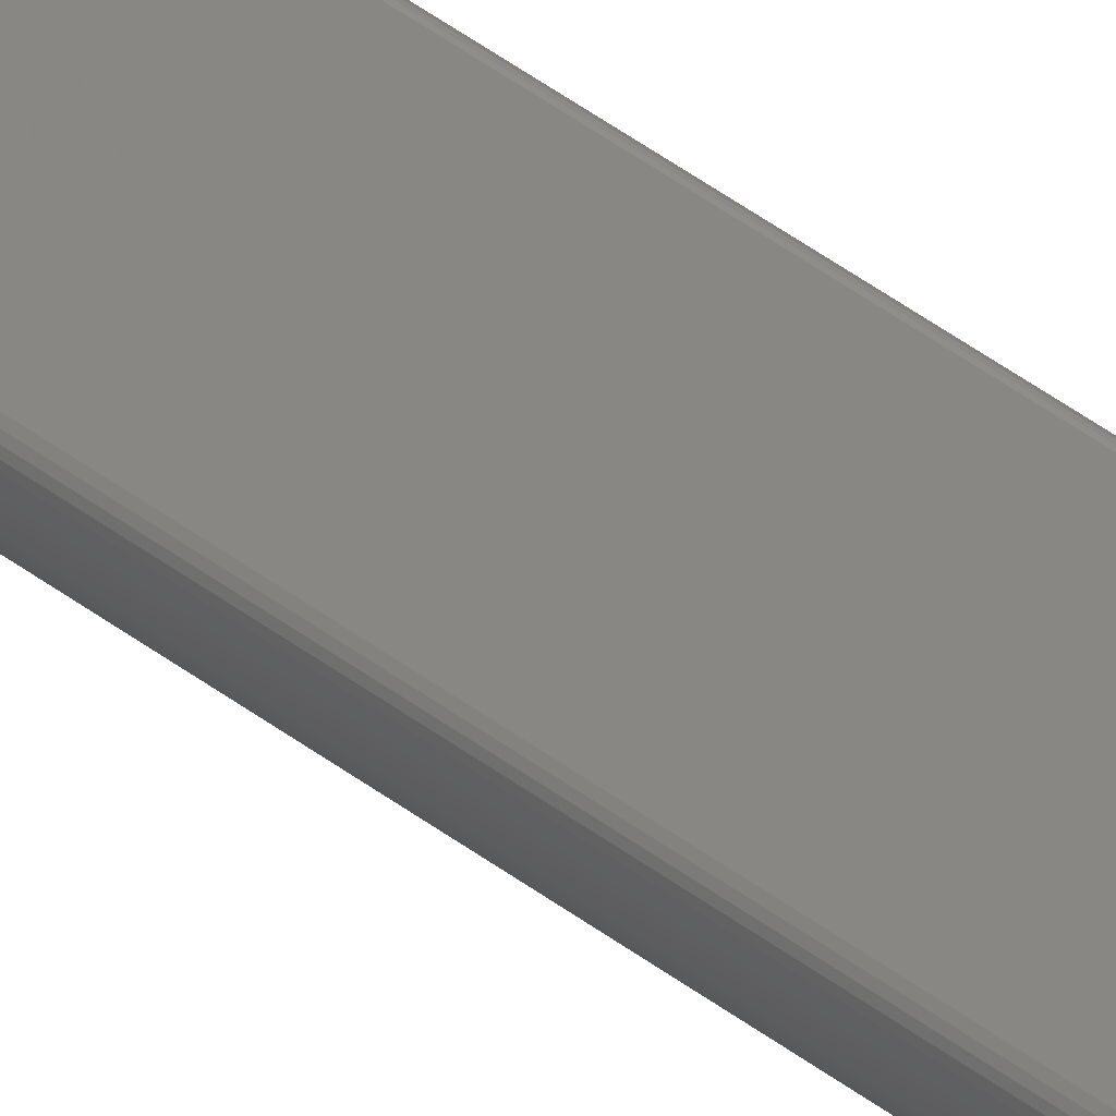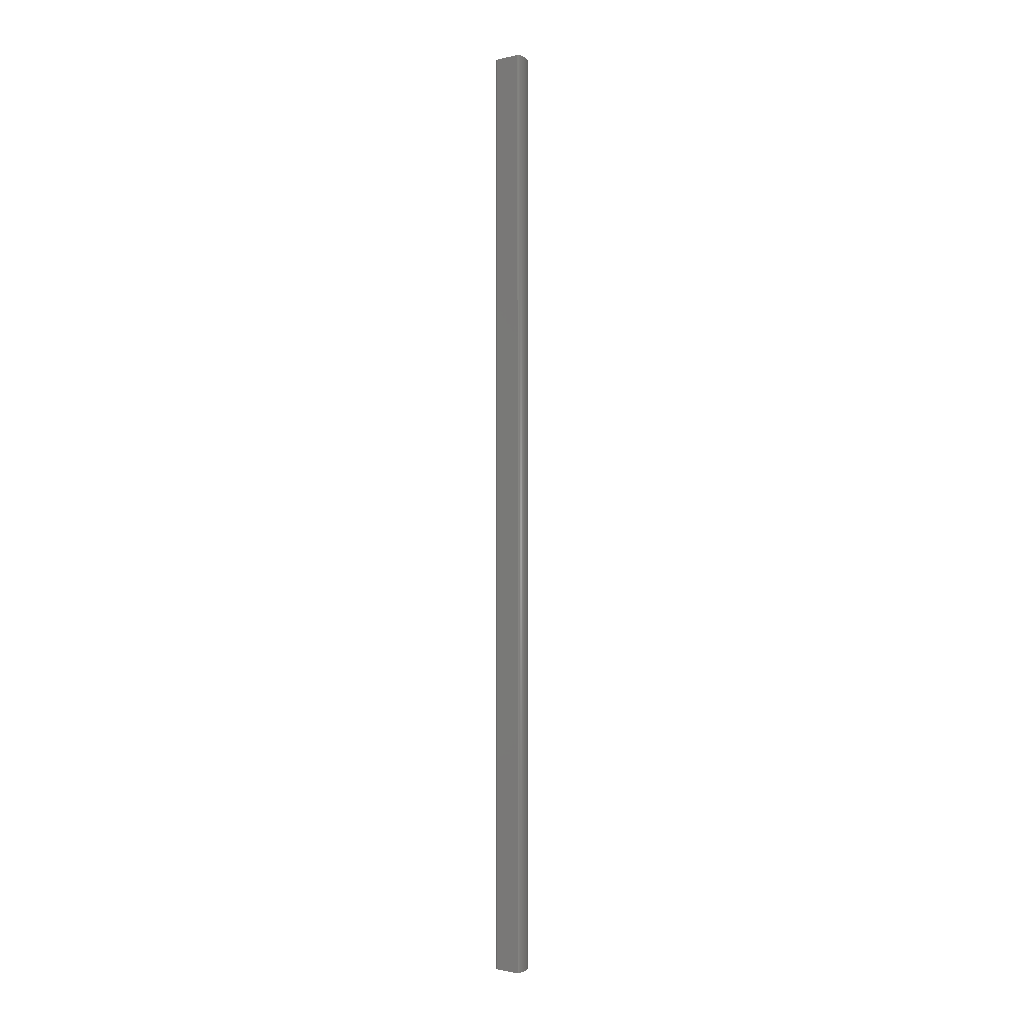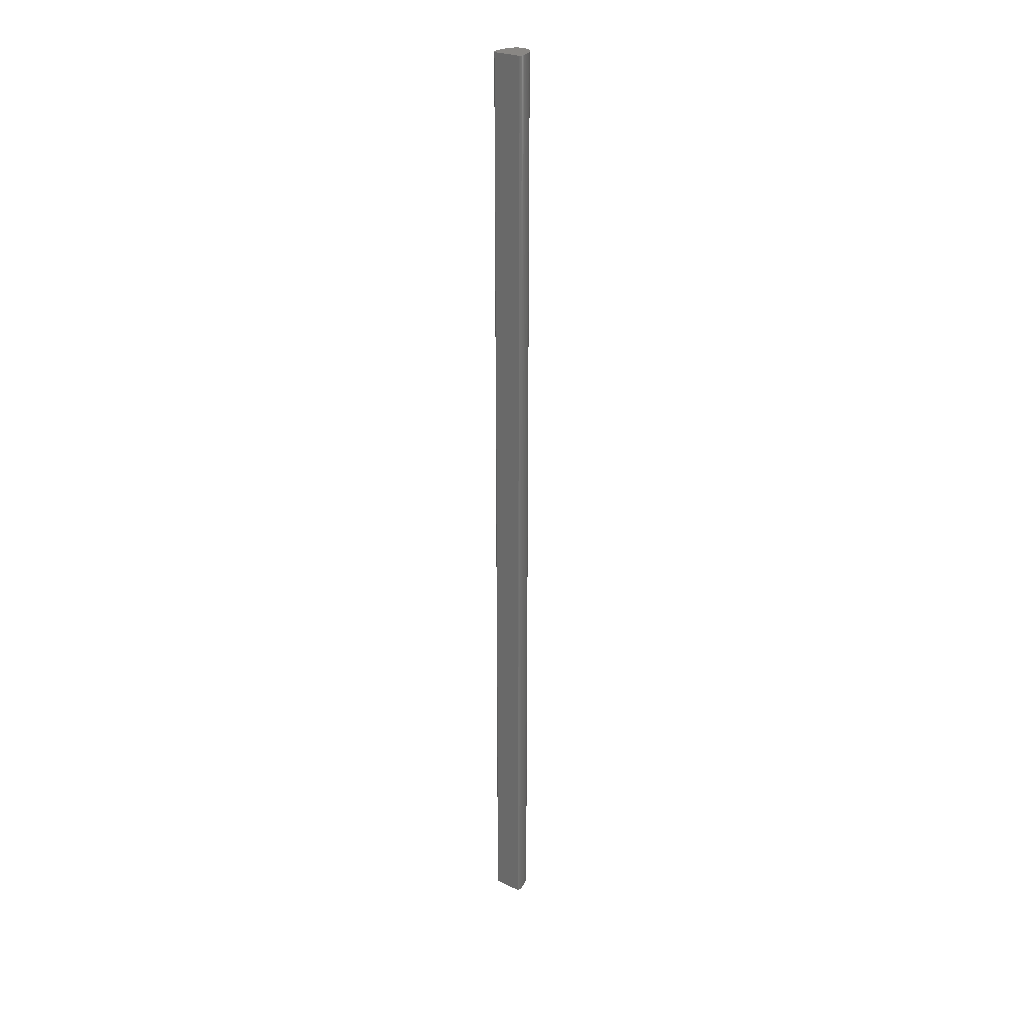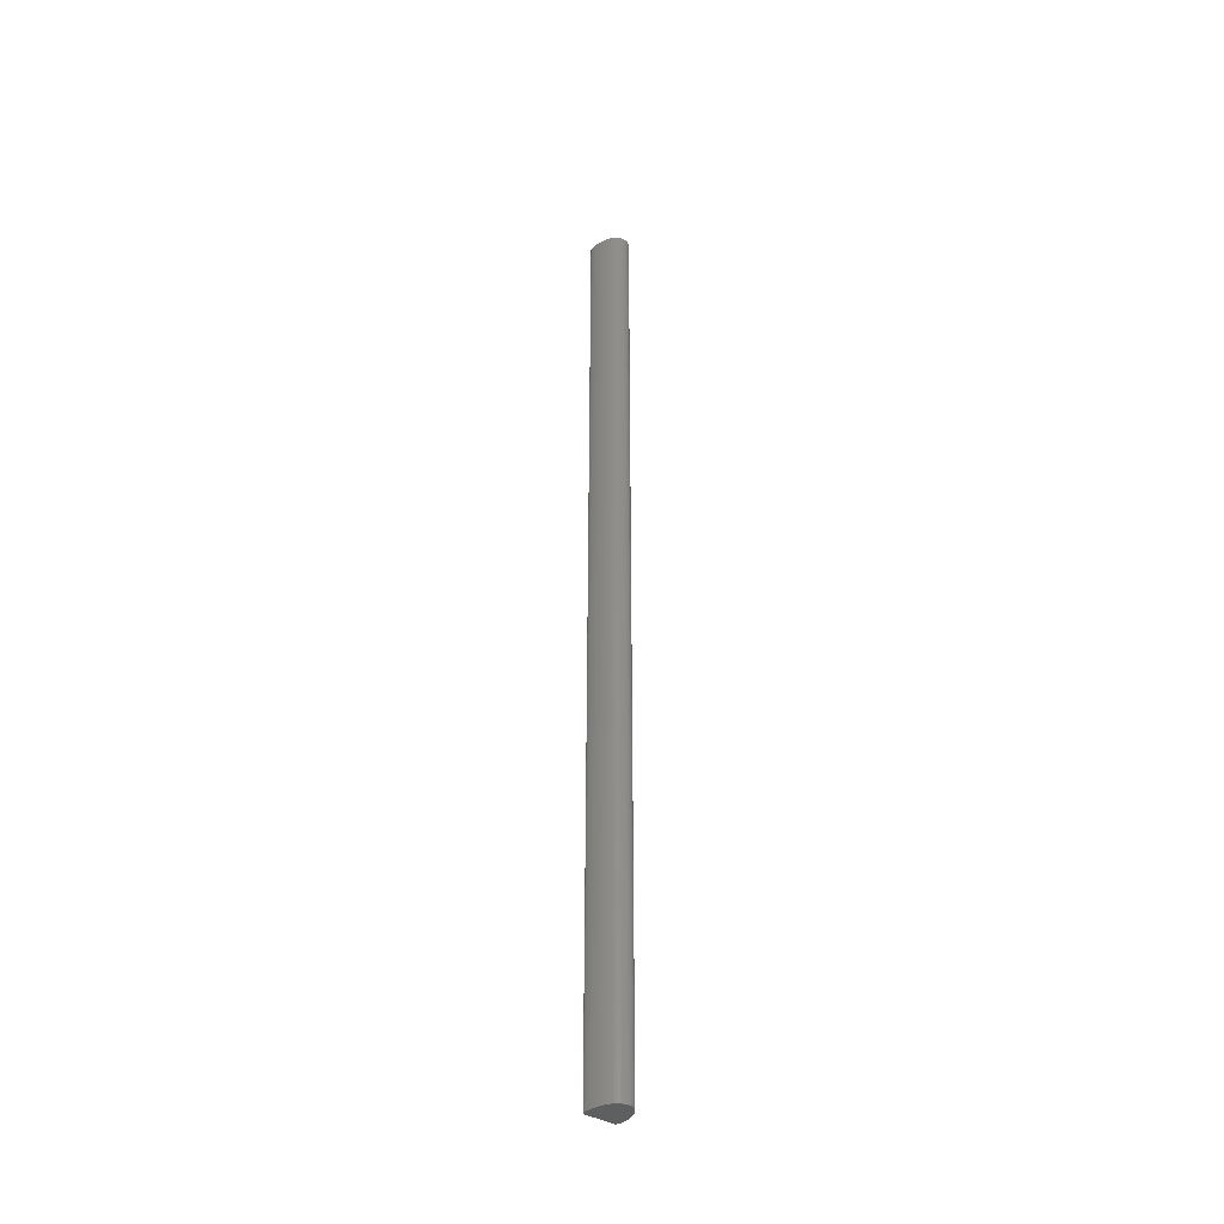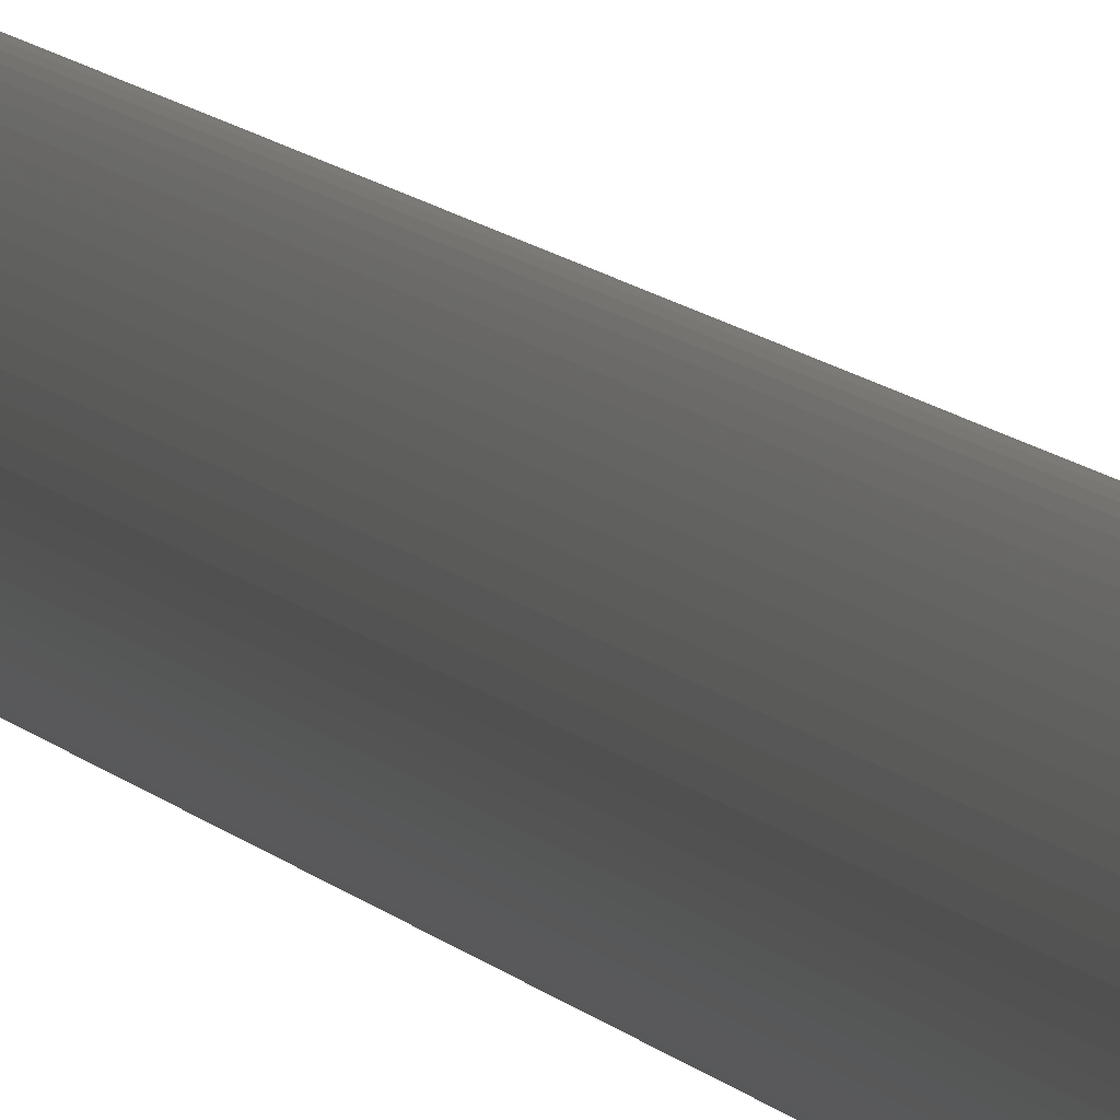
<metadata>
{"format":"stl","ext":"stl","renderer":"f3d","projection":"perspective","resolution":1024,"background":"white","views":[{"elev":45.6,"azim":131.1,"up":"+Y"},{"elev":-1.2,"azim":-169.1,"up":"+Z"},{"elev":25.9,"azim":-171.8,"up":"+Z"},{"elev":-39.3,"azim":-65.1,"up":"+Z"},{"elev":4.9,"azim":-10.9,"up":"+Y"}]}
</metadata>
<code>
# stl→obj: 142 verts, 280 faces
v 0.0599 0.05297 1
v 0.03444 0.06688 0
v 0.0599 0.05297 0
v 0.03444 0.06688 1
v 0.0605 0.0525 0
v 0.0605 0.0525 1
v 0.06094 0.0519 1
v 0.06094 0.0519 0
v 0.06142 0.04939 1
v 0.06139 0.05033 0
v 0.06142 0.04939 0
v 0.06139 0.05033 1
v 0.03021 0.06069 1
v 0.0307 0.06197 0
v 0.03021 0.06069 0
v 0.0307 0.06197 1
v 0.0286 0.0373 1
v 0.02909 0.03604 0
v 0.0286 0.0373 0
v 0.02909 0.03604 1
v 0.02818 0.03864 0
v 0.02818 0.03864 1
v 0.06124 0.05117 1
v 0.06124 0.05117 0
v 0.02848 0.05468 1
v 0.02815 0.05304 0
v 0.02848 0.05468 0
v 0.02815 0.05304 1
v 0.02973 0.0593 1
v 0.02973 0.0593 0
v 0.02928 0.05783 0
v 0.02928 0.05783 1
v 0.0322 0.06507 0
v 0.0317 0.06418 1
v 0.0322 0.06507 1
v 0.0317 0.06418 0
v 0.0327 0.06581 1
v 0.0327 0.06581 0
v 0.03405 0.06692 1
v 0.03405 0.06692 0
v 0.03363 0.06675 0
v 0.03363 0.06675 1
v 0.05719 0.03862 1
v 0.05639 0.03741 0
v 0.05719 0.03862 0
v 0.05639 0.03741 1
v 0.06132 0.04836 1
v 0.0611 0.04727 0
v 0.06132 0.04836 0
v 0.0611 0.04727 1
v 0.06078 0.04611 1
v 0.06078 0.04611 0
v 0.06037 0.0449 0
v 0.06037 0.0449 1
v 0.05556 0.03624 1
v 0.05556 0.03624 0
v 0.05471 0.03513 0
v 0.05471 0.03513 1
v 0.05013 0.0305 0
v 0.05108 0.0313 1
v 0.05013 0.0305 1
v 0.05108 0.0313 0
v 0.02743 0.04307 0
v 0.02743 0.04307 1
v 0.02736 0.04467 1
v 0.02736 0.04467 0
v 0.02759 0.04153 1
v 0.02759 0.04153 0
v 0.02763 0.04968 1
v 0.02763 0.04968 0
v 0.02747 0.04799 0
v 0.02747 0.04799 1
v 0.02738 0.04632 0
v 0.02738 0.04632 1
v 0.02784 0.04005 0
v 0.02784 0.04005 1
v 0.02966 0.03485 1
v 0.02966 0.03485 0
v 0.03029 0.03373 0
v 0.03029 0.03373 1
v 0.02886 0.05628 1
v 0.02886 0.05628 0
v 0.0312 0.06314 1
v 0.0312 0.06314 0
v 0.03317 0.06637 1
v 0.03317 0.06637 0
v 0.05794 0.03987 0
v 0.05794 0.03987 1
v 0.05865 0.04113 1
v 0.05865 0.04113 0
v 0.05929 0.0424 0
v 0.05929 0.0424 1
v 0.04917 0.02978 1
v 0.04917 0.02978 0
v 0.05383 0.03408 0
v 0.05383 0.03408 1
v 0.05294 0.03309 1
v 0.05294 0.03309 0
v 0.02786 0.05137 1
v 0.02786 0.05137 0
v 0.03254 0.03085 0
v 0.03254 0.03085 1
v 0.03174 0.03173 1
v 0.03174 0.03173 0
v 0.03519 0.02873 0
v 0.03427 0.02935 1
v 0.03519 0.02873 1
v 0.03427 0.02935 0
v 0.04012 0.02701 1
v 0.03911 0.02717 0
v 0.04012 0.02701 0
v 0.03911 0.02717 1
v 0.05987 0.04366 0
v 0.05987 0.04366 1
v 0.0472 0.02857 0
v 0.0472 0.02857 1
v 0.04621 0.02809 1
v 0.04621 0.02809 0
v 0.04419 0.02737 0
v 0.04419 0.02737 1
v 0.04317 0.02714 1
v 0.04317 0.02714 0
v 0.05202 0.03216 0
v 0.05202 0.03216 1
v 0.03338 0.03006 0
v 0.03338 0.03006 1
v 0.03099 0.03269 0
v 0.03099 0.03269 1
v 0.0381 0.02742 0
v 0.0381 0.02742 1
v 0.03711 0.02776 1
v 0.03711 0.02776 0
v 0.04819 0.02914 0
v 0.04819 0.02914 1
v 0.03614 0.0282 0
v 0.03614 0.0282 1
v 0.04114 0.02696 0
v 0.04114 0.02696 1
v 0.0452 0.02768 0
v 0.0452 0.02768 1
v 0.04216 0.027 1
v 0.04216 0.027 0
f 1 2 3
f 1 2 4
f 5 1 6
f 5 1 3
f 7 5 8
f 7 5 6
f 9 10 11
f 9 10 12
f 13 14 15
f 13 14 16
f 17 18 19
f 17 18 20
f 21 17 22
f 21 17 19
f 23 10 24
f 23 10 12
f 23 24 8
f 23 7 8
f 25 26 27
f 25 28 26
f 29 30 31
f 29 31 32
f 29 30 15
f 29 13 15
f 33 34 35
f 33 34 36
f 37 33 38
f 37 33 35
f 39 2 40
f 39 2 4
f 39 41 40
f 39 41 42
f 43 44 45
f 43 44 46
f 47 48 49
f 47 48 50
f 47 9 11
f 47 49 11
f 51 48 52
f 51 48 50
f 53 51 54
f 53 51 52
f 55 44 56
f 55 44 46
f 55 56 57
f 55 58 57
f 59 60 61
f 59 60 62
f 63 64 65
f 63 65 66
f 63 64 67
f 63 68 67
f 69 70 71
f 69 71 72
f 73 74 65
f 73 65 66
f 73 74 72
f 73 71 72
f 75 67 76
f 75 68 67
f 75 22 76
f 75 21 22
f 77 18 78
f 77 18 20
f 77 79 78
f 77 79 80
f 81 82 31
f 81 31 32
f 81 82 27
f 81 25 27
f 83 14 16
f 83 84 14
f 83 84 36
f 83 34 36
f 85 41 86
f 85 41 42
f 85 38 86
f 85 37 38
f 87 43 88
f 87 43 45
f 89 90 91
f 89 92 91
f 89 87 90
f 89 87 88
f 93 59 94
f 93 59 61
f 95 96 58
f 95 58 57
f 95 96 97
f 95 98 97
f 99 26 100
f 99 28 26
f 99 70 100
f 99 69 70
f 101 102 103
f 101 103 104
f 105 106 107
f 105 106 108
f 109 110 111
f 109 110 112
f 113 92 91
f 113 114 92
f 113 53 54
f 113 114 54
f 115 116 117
f 115 118 117
f 119 120 121
f 119 122 121
f 123 60 62
f 123 124 60
f 123 98 97
f 123 124 97
f 125 106 126
f 125 106 108
f 125 102 126
f 125 101 102
f 127 103 104
f 127 128 103
f 127 79 80
f 127 128 80
f 129 130 131
f 129 131 132
f 129 130 112
f 129 110 112
f 133 93 134
f 133 93 94
f 133 116 134
f 133 115 116
f 135 136 131
f 135 131 132
f 135 105 107
f 135 136 107
f 137 109 111
f 137 138 109
f 139 118 117
f 139 140 117
f 139 119 120
f 139 140 120
f 141 25 28
f 141 85 37
f 141 64 67
f 141 1 4
f 141 138 109
f 141 1 6
f 141 22 76
f 141 93 134
f 141 77 80
f 141 51 54
f 141 67 76
f 141 9 12
f 141 106 126
f 141 17 22
f 141 81 25
f 141 29 13
f 141 89 88
f 141 55 58
f 141 74 72
f 141 124 60
f 141 7 6
f 141 43 88
f 141 23 7
f 141 34 35
f 141 13 16
f 141 83 34
f 141 39 42
f 141 47 9
f 141 96 58
f 141 116 134
f 141 64 65
f 141 74 65
f 141 17 20
f 141 99 69
f 141 102 126
f 141 130 131
f 141 23 12
f 141 128 80
f 141 29 32
f 141 37 35
f 141 39 4
f 141 43 46
f 141 47 50
f 141 51 50
f 141 96 97
f 141 55 46
f 141 114 54
f 141 60 61
f 141 69 72
f 141 102 103
f 141 77 20
f 141 109 112
f 141 81 32
f 141 83 16
f 141 85 42
f 141 89 92
f 141 114 92
f 141 93 61
f 141 116 117
f 141 120 121
f 141 124 97
f 141 99 28
f 141 106 107
f 141 128 103
f 141 130 112
f 141 136 131
f 141 136 107
f 141 140 120
f 141 140 117
f 142 82 27
f 142 5 8
f 142 2 3
f 142 24 8
f 142 48 49
f 142 70 71
f 142 105 108
f 142 30 15
f 142 2 40
f 142 10 24
f 142 14 15
f 142 75 21
f 142 5 3
f 142 18 78
f 142 26 27
f 142 44 56
f 142 113 53
f 142 82 31
f 142 26 100
f 142 30 31
f 142 33 38
f 142 38 86
f 142 41 86
f 142 53 52
f 142 63 68
f 142 123 98
f 142 79 78
f 142 10 11
f 142 73 71
f 142 84 14
f 142 56 57
f 142 49 11
f 142 59 62
f 142 137 111
f 142 70 100
f 142 18 19
f 142 21 19
f 142 84 36
f 142 33 36
f 142 41 40
f 142 44 45
f 142 90 91
f 142 48 52
f 142 110 111
f 142 115 118
f 142 59 94
f 142 87 90
f 142 63 66
f 142 73 66
f 142 75 68
f 142 95 98
f 142 125 101
f 142 135 105
f 142 87 45
f 142 95 57
f 142 101 104
f 142 133 115
f 142 127 79
f 142 113 91
f 142 129 110
f 142 119 122
f 142 123 62
f 142 125 108
f 142 127 104
f 142 129 132
f 142 133 94
f 142 135 132
f 142 139 119
f 142 139 118
f 142 122 121
f 142 141 121
f 142 137 138
f 142 141 138

</code>
